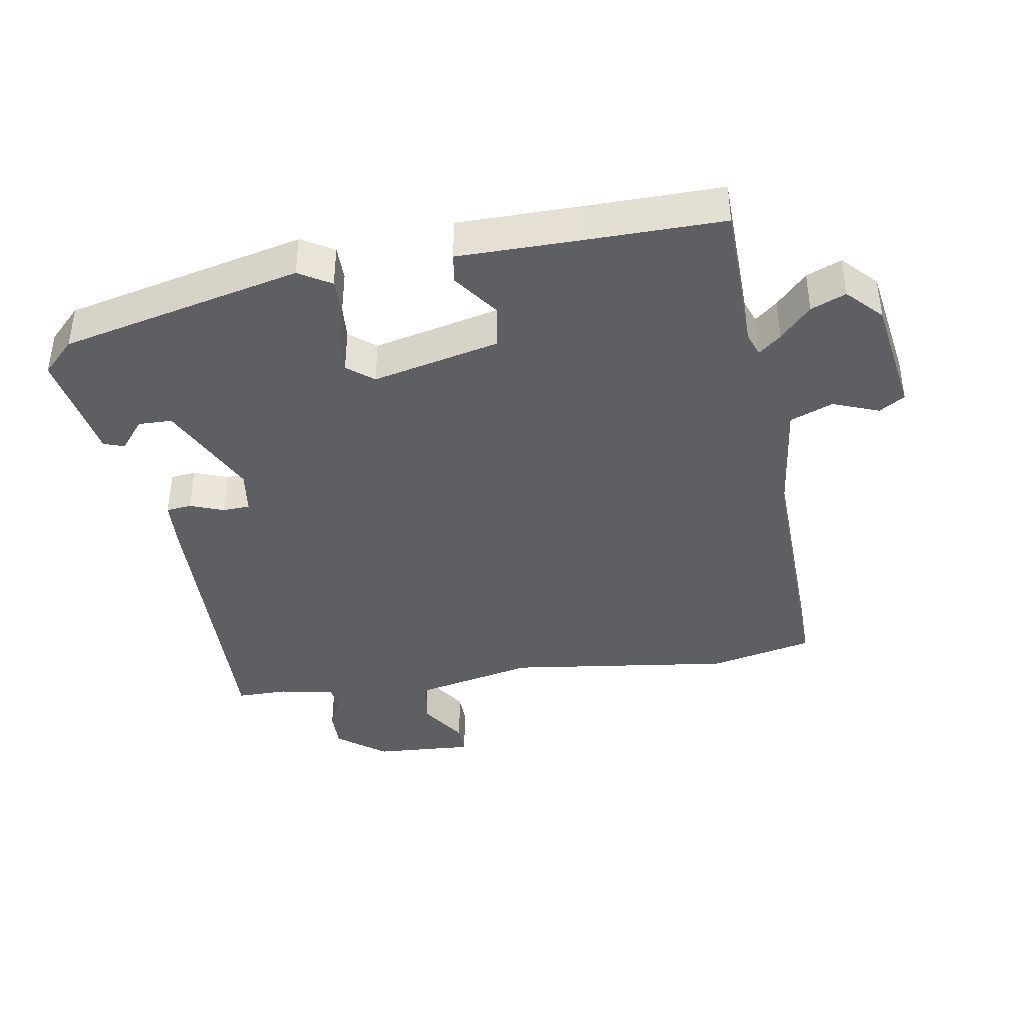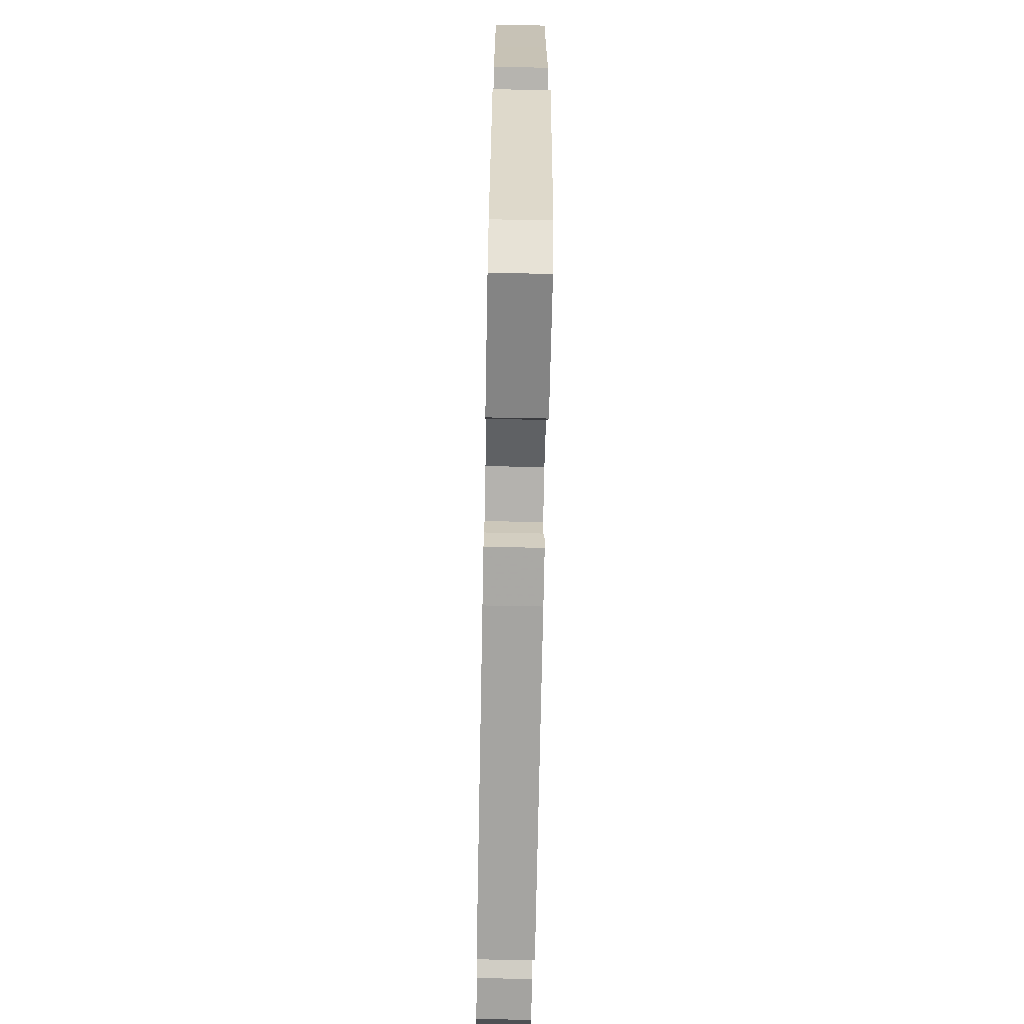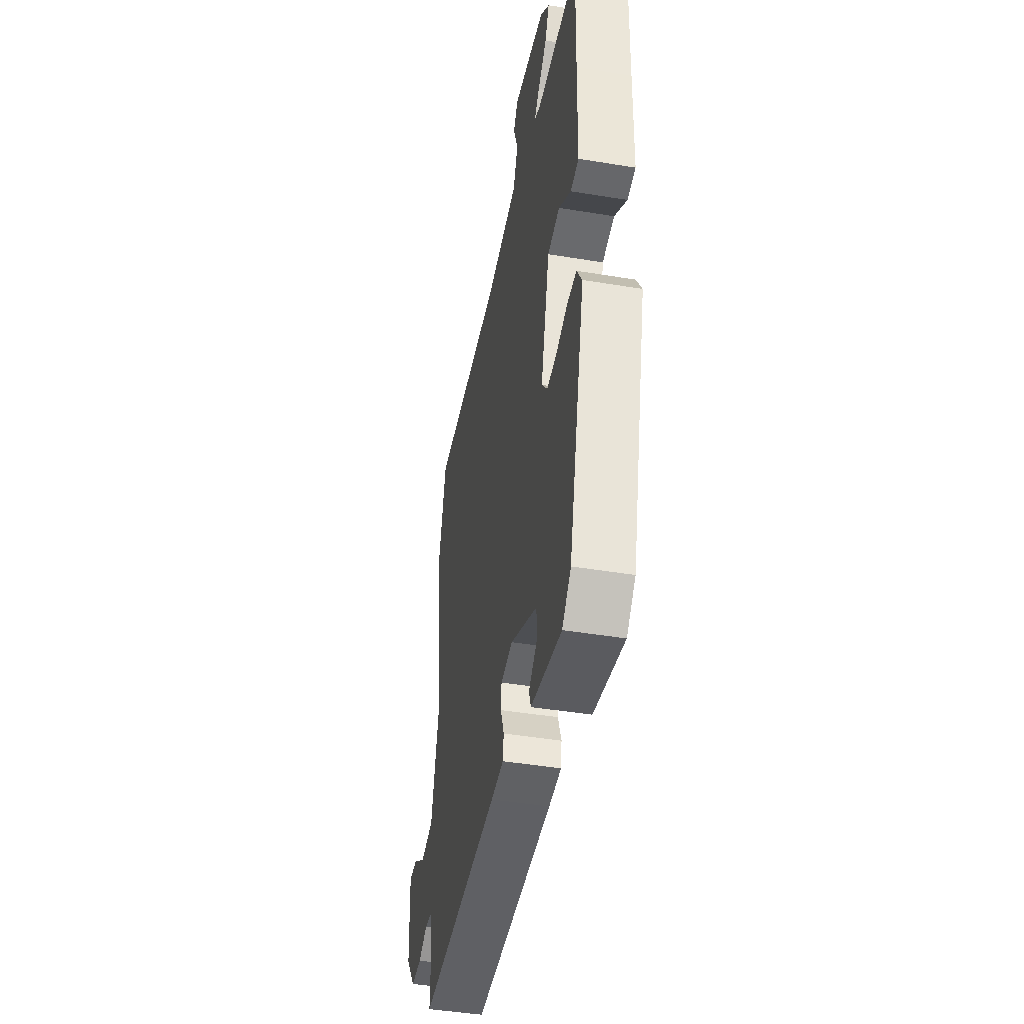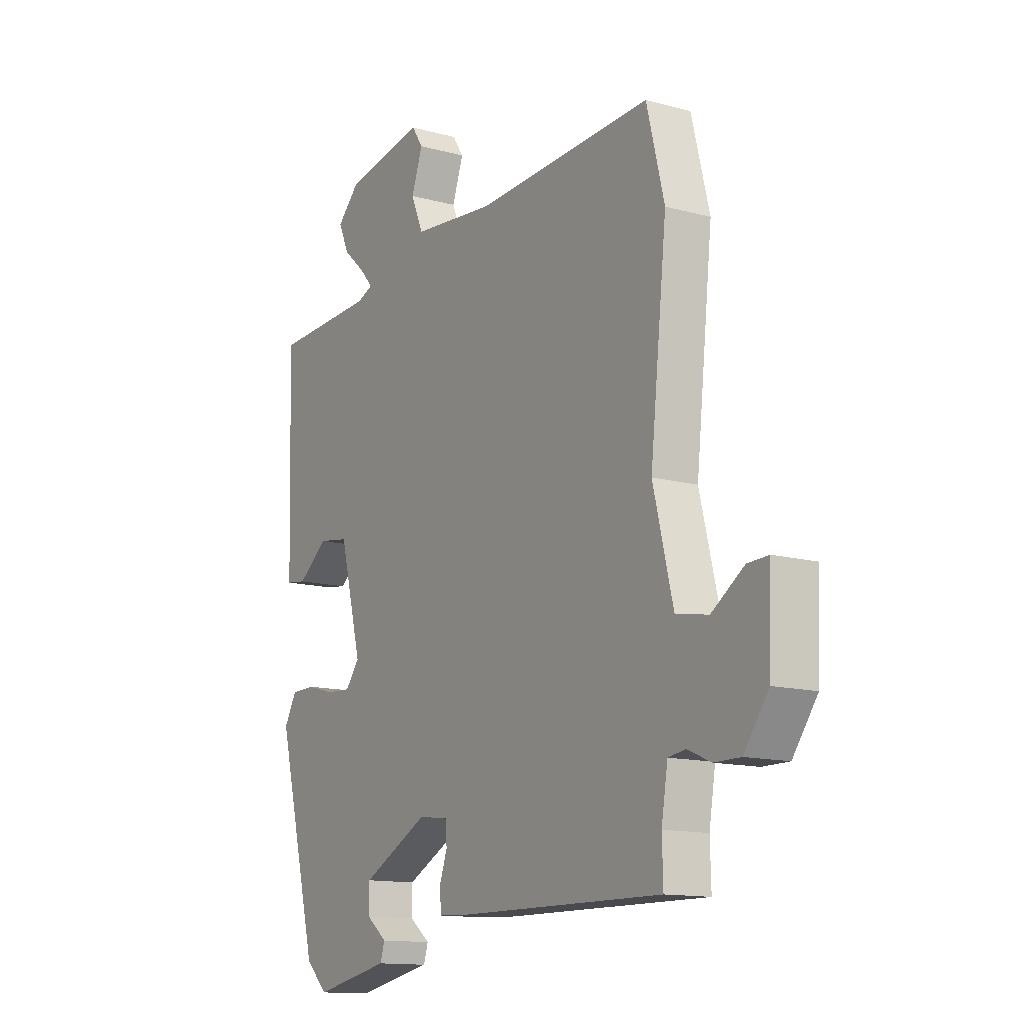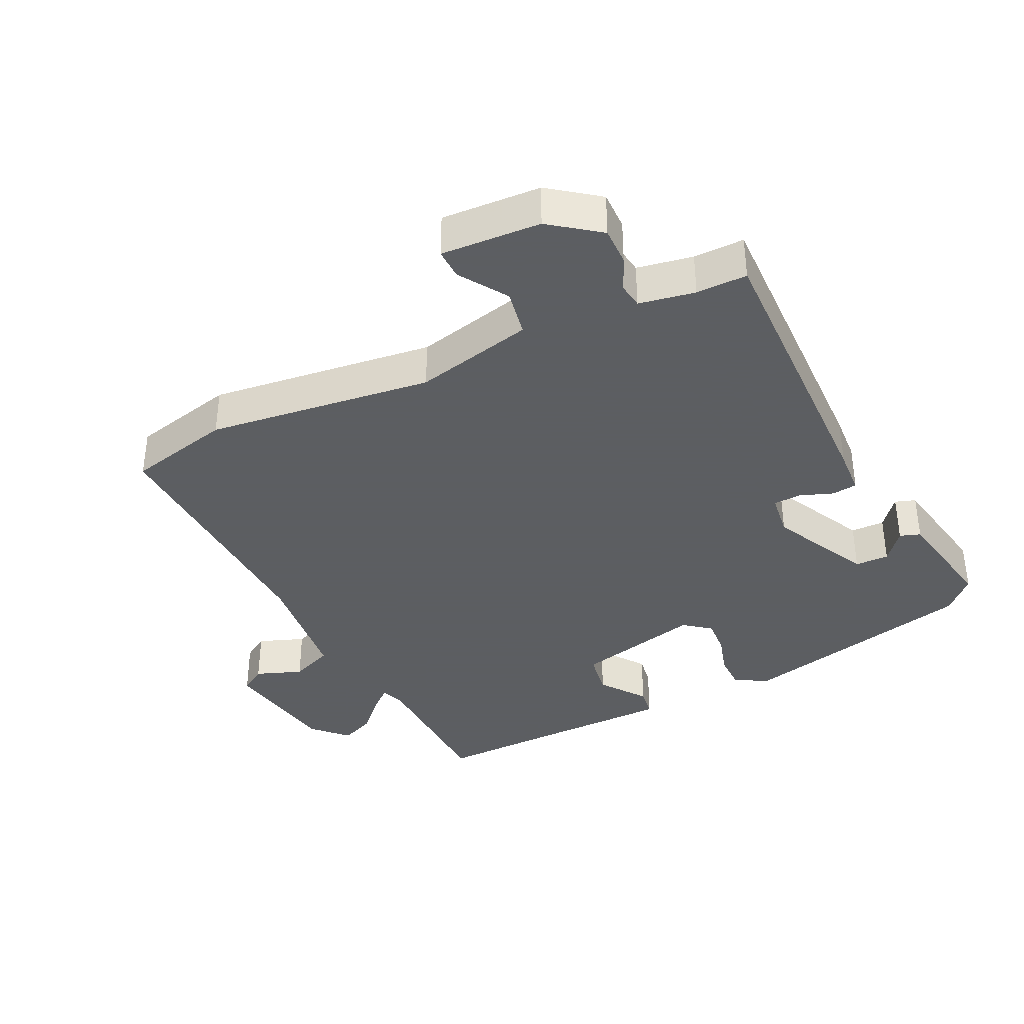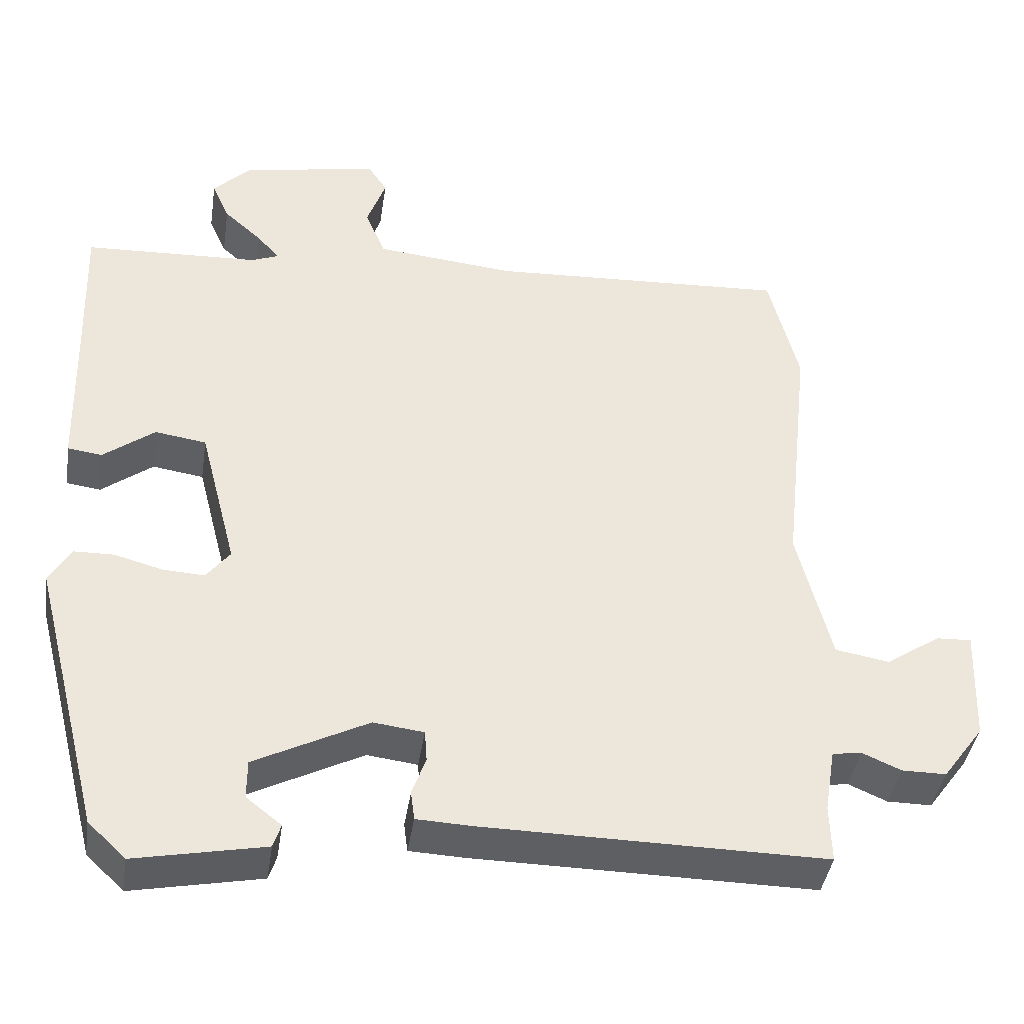
<metadata>
{"format":"obj","ext":"obj","renderer":"f3d","projection":"perspective","resolution":1024,"background":"white","views":[{"elev":-40.1,"azim":-81.8,"up":"+Y"},{"elev":-72.8,"azim":-91.1,"up":"+Z"},{"elev":-44.6,"azim":-100.9,"up":"+Z"},{"elev":-13.3,"azim":58.2,"up":"+Z"},{"elev":-37.4,"azim":115.0,"up":"+Y"},{"elev":-41.2,"azim":-8.6,"up":"+Z"}]}
</metadata>
<code>
v -0.504 0.07 0.477
v -0.275 0.07 0.487
v -0.239 0.07 0.501
v -0.268 0.07 0.534
v -0.318 0.07 0.579
v -0.341 0.07 0.631
v -0.291 0.07 0.681
v -0.113 0.07 0.713
v -0.088 0.07 0.675
v -0.113 0.07 0.605
v -0.086 0.07 0.541
v 0.097 0.07 0.523
v 0.489 0.07 0.543
v 0.528 0.07 0.387
v 0.491 0.07 0.047
v 0.535 0.07 -0.131
v 0.606 0.07 -0.143
v 0.677 0.07 -0.095
v 0.723 0.07 -0.093
v 0.717 0.07 -0.243
v 0.663 0.07 -0.317
v 0.605 0.07 -0.317
v 0.554 0.07 -0.295
v 0.516 0.07 -0.301
v 0.502 0.07 -0.385
v 0.504 0.07 -0.461
v 0.055 0.07 -0.457
v -0.015 0.07 -0.454
v -0.02 0.07 -0.416
v -0.002 0.07 -0.365
v -0.005 0.07 -0.324
v -0.071 0.07 -0.316
v -0.219 0.07 -0.392
v -0.219 0.07 -0.443
v -0.173 0.07 -0.479
v -0.183 0.07 -0.51
v -0.352 0.07 -0.544
v -0.401 0.07 -0.497
v -0.493 0.07 -0.137
v -0.465 0.07 -0.088
v -0.412 0.07 -0.087
v -0.35 0.07 -0.104
v -0.295 0.07 -0.107
v -0.264 0.07 -0.067
v -0.313 0.07 0.123
v -0.38 0.07 0.133
v -0.447 0.07 0.082
v -0.492 0.07 0.088
v -0.497 0.07 0.268
v -0.504 0 0.477
v -0.275 0 0.487
v -0.239 0 0.501
v -0.268 0 0.534
v -0.318 0 0.579
v -0.341 0 0.631
v -0.291 0 0.681
v -0.113 0 0.713
v -0.088 0 0.675
v -0.113 0 0.605
v -0.086 0 0.541
v 0.097 0 0.523
v 0.489 0 0.543
v 0.528 0 0.387
v 0.491 0 0.047
v 0.535 0 -0.131
v 0.606 0 -0.143
v 0.677 0 -0.095
v 0.723 0 -0.093
v 0.717 0 -0.243
v 0.663 0 -0.317
v 0.605 0 -0.317
v 0.554 0 -0.295
v 0.516 0 -0.301
v 0.502 0 -0.385
v 0.504 0 -0.461
v 0.055 0 -0.457
v -0.015 0 -0.454
v -0.02 0 -0.416
v -0.002 0 -0.365
v -0.005 0 -0.324
v -0.071 0 -0.316
v -0.219 0 -0.392
v -0.219 0 -0.443
v -0.173 0 -0.479
v -0.183 0 -0.51
v -0.352 0 -0.544
v -0.401 0 -0.497
v -0.493 0 -0.137
v -0.465 0 -0.088
v -0.412 0 -0.087
v -0.35 0 -0.104
v -0.295 0 -0.107
v -0.264 0 -0.067
v -0.313 0 0.123
v -0.38 0 0.133
v -0.447 0 0.082
v -0.492 0 0.088
v -0.497 0 0.268
f 46 47 48 49
f 45 46 49 1
f 39 40 41 42
f 39 42 43
f 38 39 43
f 37 38 43 44
f 34 35 36 37
f 33 34 37 44
f 27 28 29 30
f 25 26 27 30
f 24 25 30 31
f 23 24 31 32
f 21 22 23
f 20 21 23
f 17 18 19 20
f 16 17 20 23
f 15 16 23 32
f 12 13 14 15
f 11 12 15 32
f 7 8 9 10
f 4 5 6 7
f 3 4 7 10
f 45 1 2
f 44 45 2 3
f 11 32 33 44
f 3 10 11 44
f 98 97 96 95
f 50 98 95 94
f 91 90 89 88
f 92 91 88
f 92 88 87
f 93 92 87 86
f 86 85 84 83
f 93 86 83 82
f 79 78 77 76
f 79 76 75 74
f 80 79 74 73
f 81 80 73 72
f 72 71 70
f 72 70 69
f 69 68 67 66
f 72 69 66 65
f 81 72 65 64
f 64 63 62 61
f 81 64 61 60
f 59 58 57 56
f 56 55 54 53
f 59 56 53 52
f 51 50 94
f 52 51 94 93
f 93 82 81 60
f 93 60 59 52
f 1 50 51 2
f 2 51 52 3
f 3 52 53 4
f 4 53 54 5
f 5 54 55 6
f 6 55 56 7
f 7 56 57 8
f 8 57 58 9
f 9 58 59 10
f 10 59 60 11
f 11 60 61 12
f 12 61 62 13
f 13 62 63 14
f 14 63 64 15
f 15 64 65 16
f 16 65 66 17
f 17 66 67 18
f 18 67 68 19
f 19 68 69 20
f 20 69 70 21
f 21 70 71 22
f 22 71 72 23
f 23 72 73 24
f 24 73 74 25
f 25 74 75 26
f 26 75 76 27
f 27 76 77 28
f 28 77 78 29
f 29 78 79 30
f 30 79 80 31
f 31 80 81 32
f 32 81 82 33
f 33 82 83 34
f 34 83 84 35
f 35 84 85 36
f 36 85 86 37
f 37 86 87 38
f 38 87 88 39
f 39 88 89 40
f 40 89 90 41
f 41 90 91 42
f 42 91 92 43
f 43 92 93 44
f 44 93 94 45
f 45 94 95 46
f 46 95 96 47
f 47 96 97 48
f 48 97 98 49
f 49 98 50 1

</code>
